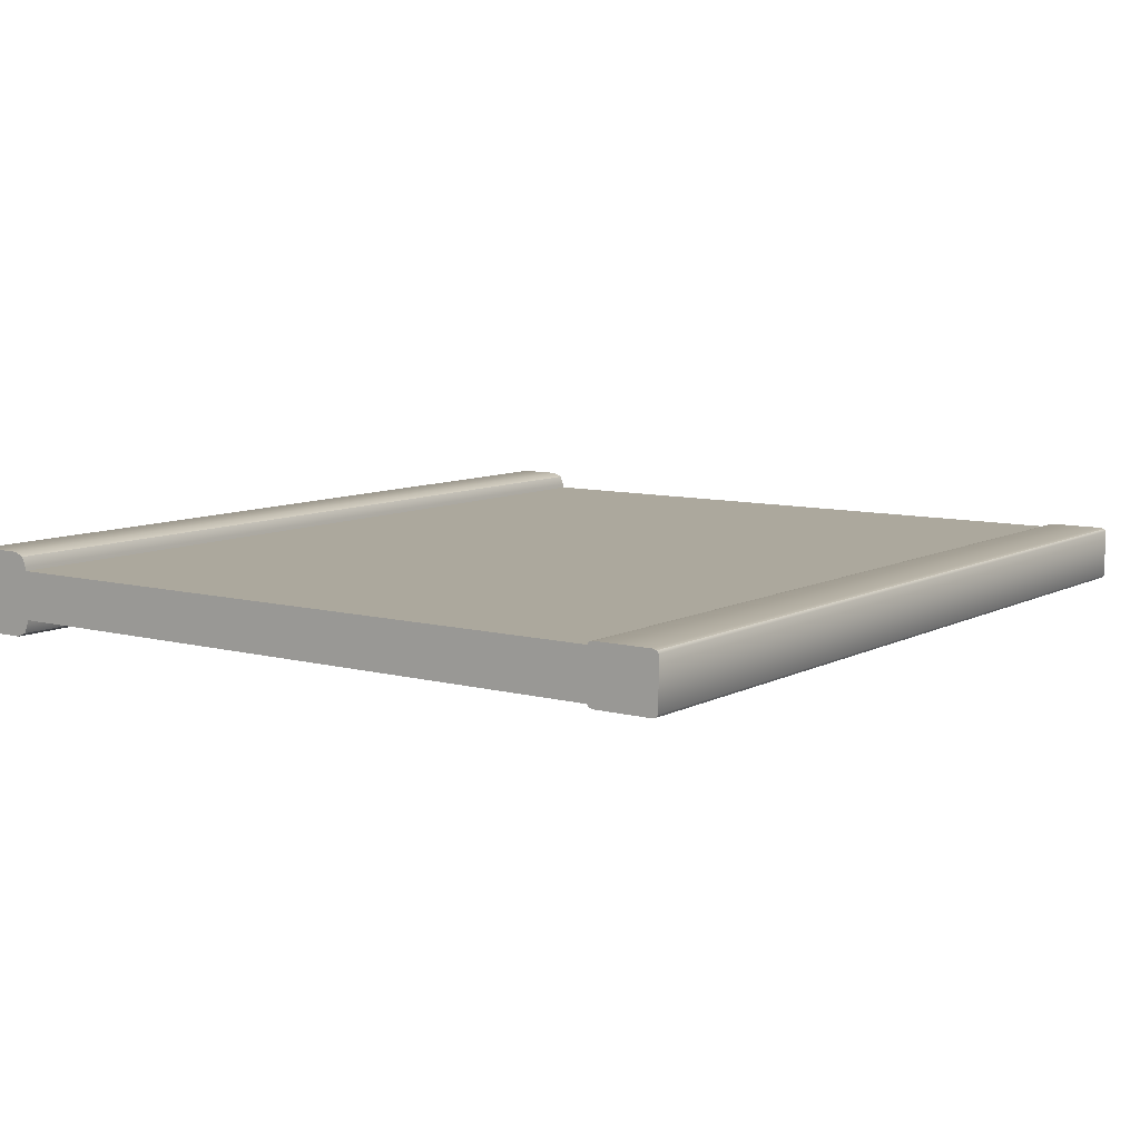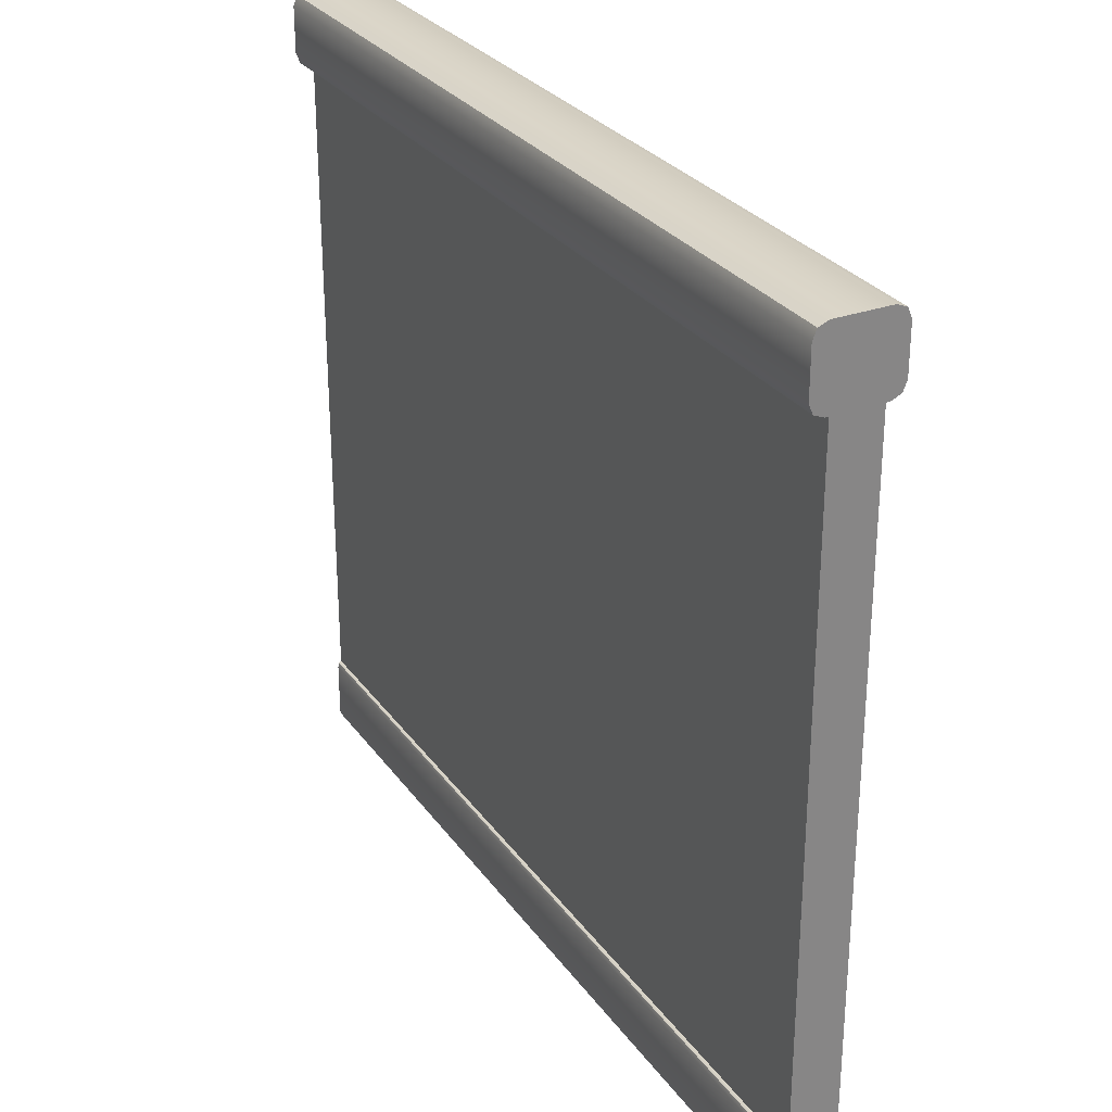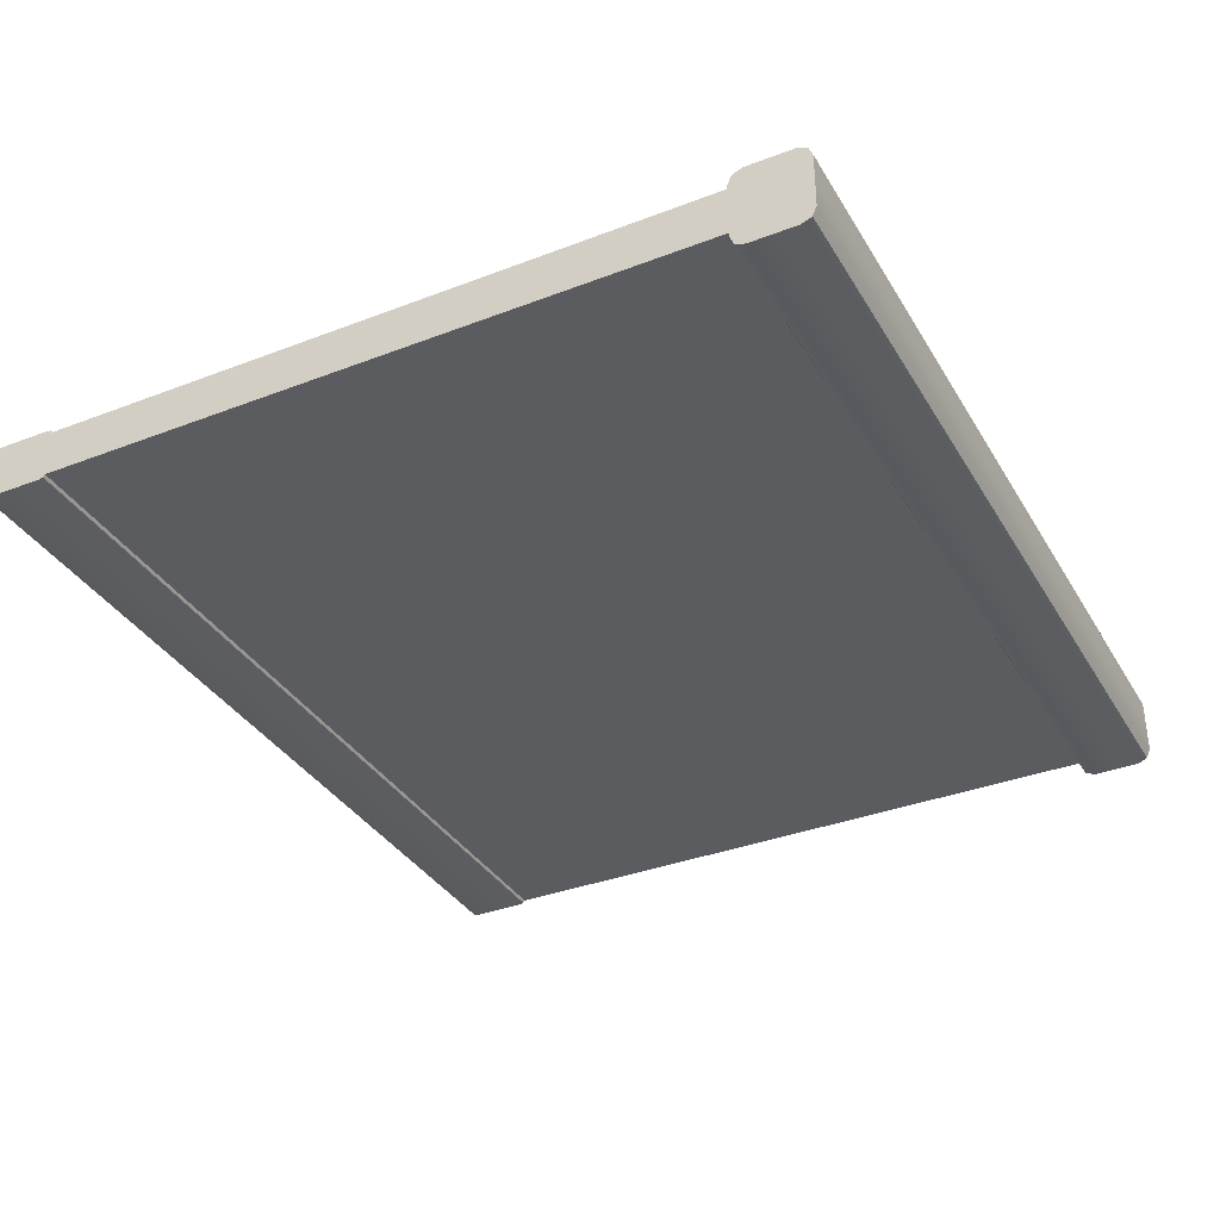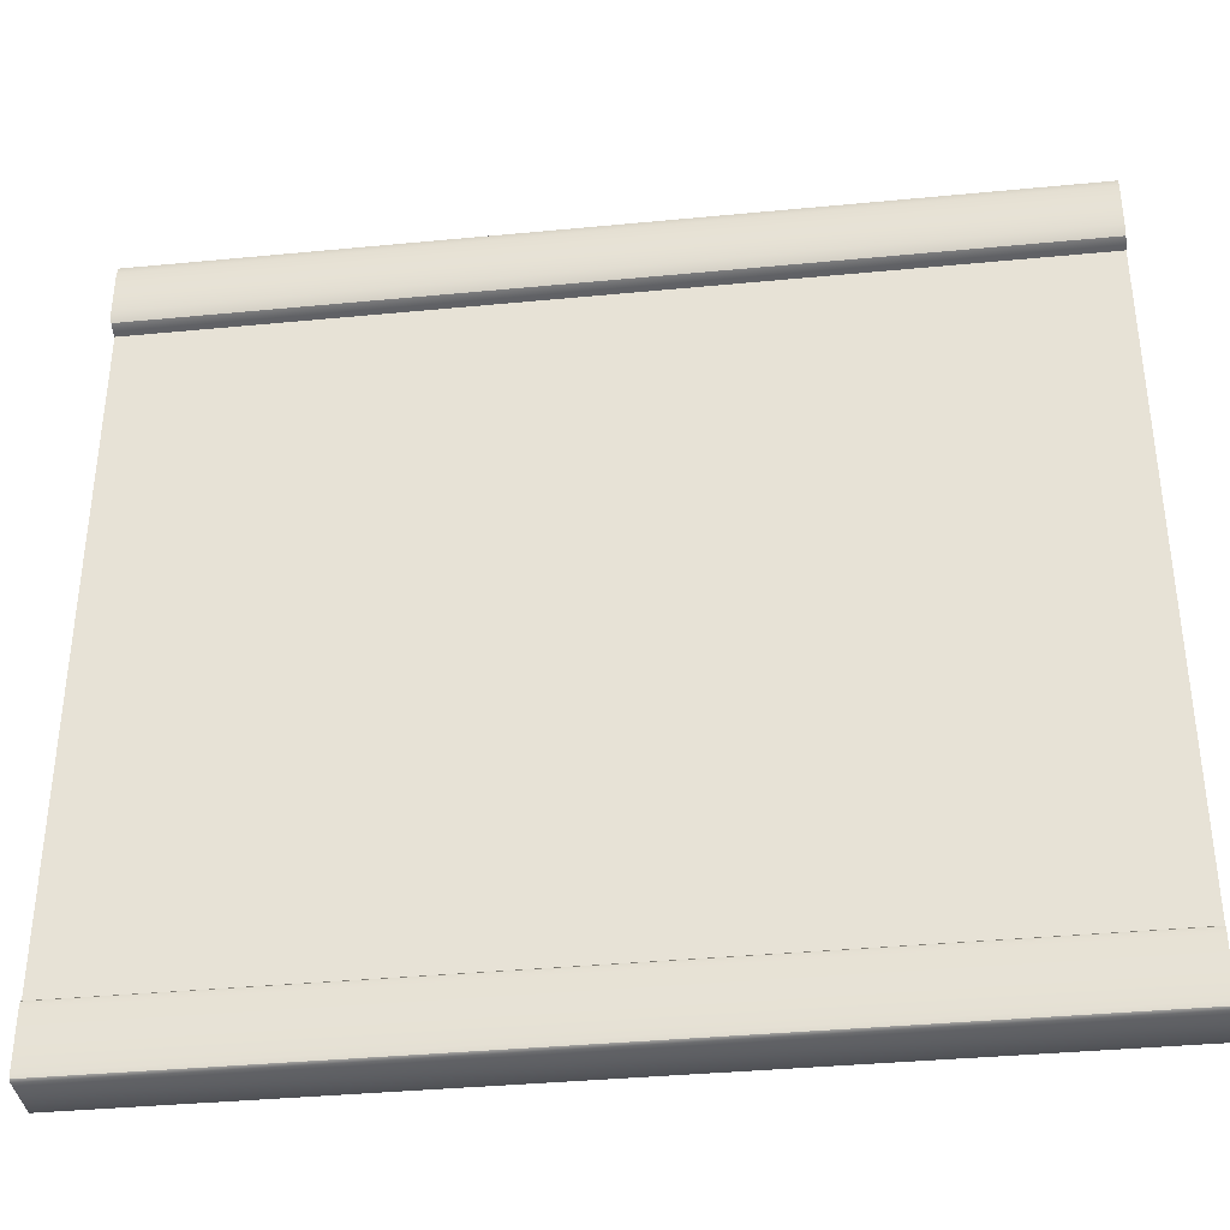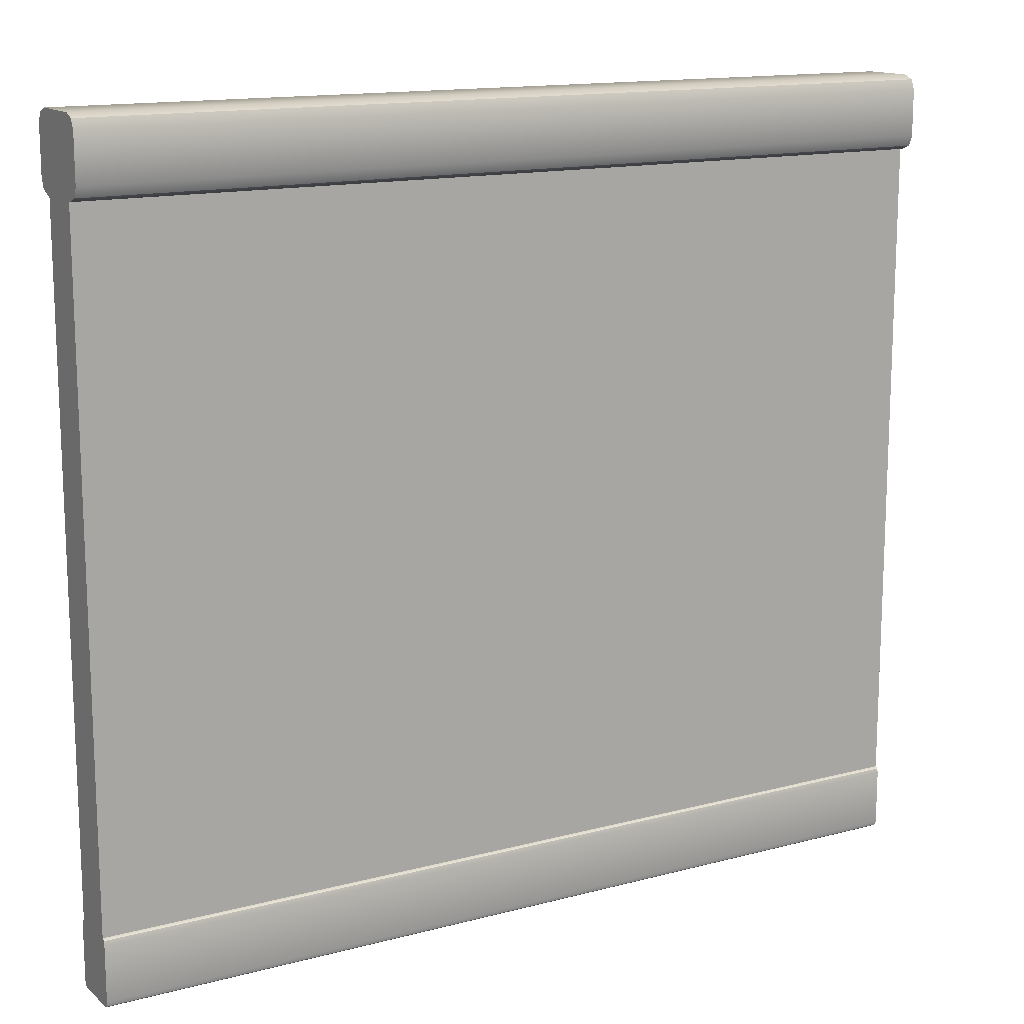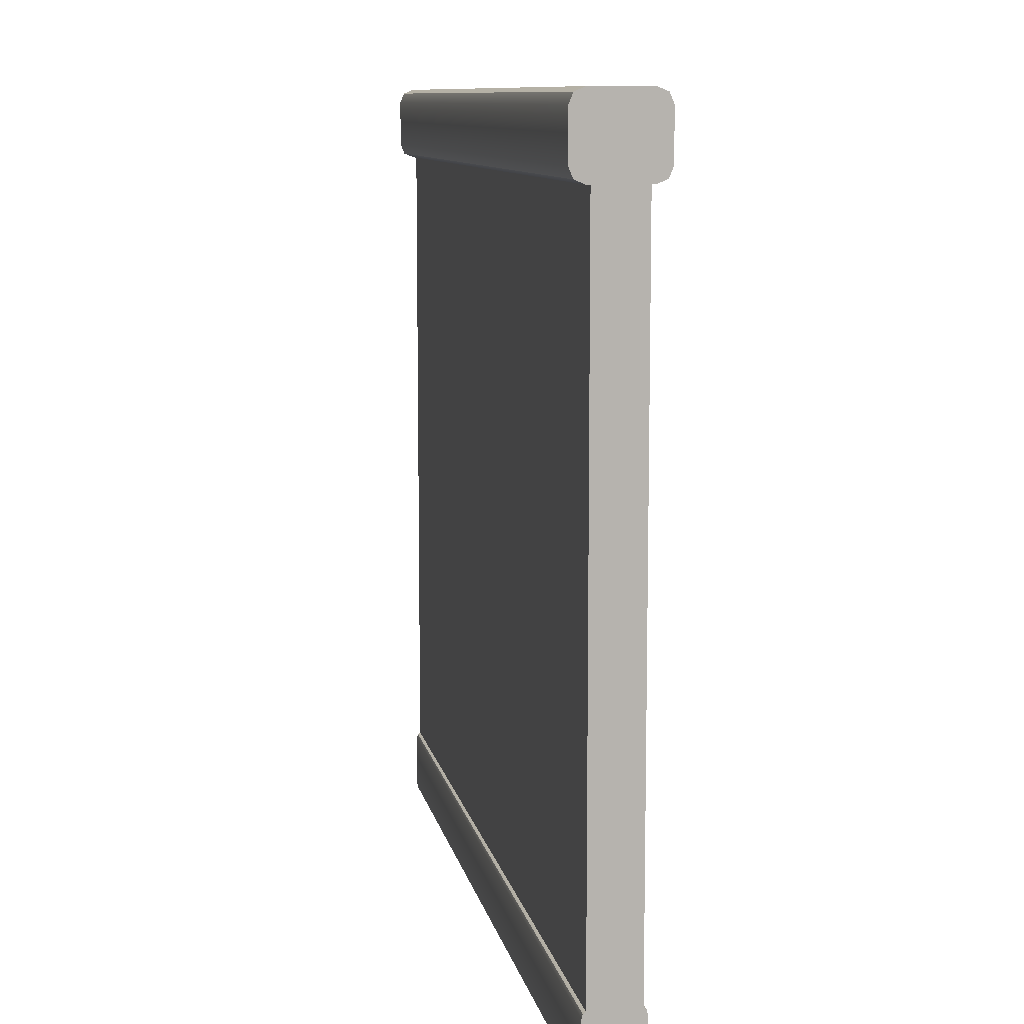
<metadata>
{"format":"obj","ext":"obj","renderer":"f3d","projection":"perspective","resolution":1024,"background":"white","views":[{"elev":8.6,"azim":-54.2,"up":"+Z"},{"elev":28.7,"azim":-118.5,"up":"+Y"},{"elev":-35.3,"azim":117.0,"up":"+Z"},{"elev":-36.8,"azim":7.1,"up":"+Y"},{"elev":14.3,"azim":-30.2,"up":"+Y"},{"elev":9.8,"azim":79.1,"up":"+Y"}]}
</metadata>
<code>
o modular_wall_Cube.025
v 4.648 0.6204 0.2527
v 4.648 7.663 0.2527
v -4.648 0.6204 0.2527
v -4.648 7.663 0.2527
v 4.648 0.6204 -0.2527
v 4.648 7.663 -0.2527
v -4.648 0.6204 -0.2527
v -4.648 7.663 -0.2527
v 4.648 8.261 0.4378
v 4.648 8.408 0.2906
v -4.648 8.365 0.3946
v -4.648 8.261 -0.4378
v -4.648 7.775 0.4378
v -4.648 7.671 0.3946
v -4.648 7.628 -0.2906
v -4.648 7.775 -0.4378
v -4.648 7.671 -0.3946
v -4.648 8.261 0.4378
v -4.648 8.408 0.2906
v 4.648 8.365 0.3946
v -4.648 8.408 -0.2906
v -4.648 8.365 -0.3946
v 4.648 8.261 -0.4378
v 4.648 8.408 -0.2906
v 4.648 8.365 -0.3946
v -4.648 7.628 0.2906
v 4.648 7.775 0.4378
v 4.648 7.628 0.2906
v 4.648 7.671 0.3946
v 4.648 7.628 -0.2906
v 4.648 7.775 -0.4378
v 4.648 7.671 -0.3946
v 4.648 -0.01517 0.2915
v 4.648 -0.07993 0.254
v -4.648 -0.07993 0.254
v 4.648 -0.07993 -0.254
v -4.648 -0.07993 -0.254
v -4.648 -0.06097 -0.2805
v 4.648 0.5702 0.2915
v -4.648 0.5702 0.2915
v -4.648 0.616 0.2805
v -4.648 0.5702 -0.2915
v 4.648 0.635 -0.254
v -4.648 -0.01517 0.2915
v -4.648 -0.06097 0.2805
v 4.648 -0.06097 0.2805
v -4.648 -0.01517 -0.2915
v 4.648 -0.01517 -0.2915
v 4.648 -0.06097 -0.2805
v -4.648 0.635 0.254
v 4.648 0.635 0.254
v 4.648 0.616 0.2805
v 4.648 0.5702 -0.2915
v 4.648 0.616 -0.2805
v -4.648 0.635 -0.254
v -4.648 0.616 -0.2805
v -4.648 0.6204 0.2527
v -4.648 0.6204 0.2527
v 4.648 0.6204 0.2527
v 4.648 0.6204 0.2527
v 4.648 7.663 0.2527
v 4.648 7.663 0.2527
v -4.648 7.663 0.2527
v -4.648 7.663 0.2527
v -4.648 0.6204 -0.2527
v -4.648 0.6204 -0.2527
v -4.648 7.663 -0.2527
v -4.648 7.663 -0.2527
v 4.648 0.6204 -0.2527
v 4.648 0.6204 -0.2527
v 4.648 7.663 -0.2527
v 4.648 7.663 -0.2527
v -4.648 7.671 0.3946
v -4.648 7.671 0.3946
v -4.648 7.775 0.4378
v -4.648 7.671 -0.3946
v -4.648 7.671 -0.3946
v -4.648 7.628 -0.2906
v -4.648 7.775 -0.4378
v -4.648 8.261 -0.4378
v 4.648 8.365 -0.3946
v 4.648 8.365 -0.3946
v 4.648 8.261 -0.4378
v -4.648 8.365 -0.3946
v -4.648 8.365 -0.3946
v 4.648 8.408 -0.2906
v -4.648 8.408 -0.2906
v 4.648 7.628 0.2906
v 4.648 7.671 0.3946
v 4.648 7.671 0.3946
v 4.648 7.775 0.4378
v 4.648 7.671 -0.3946
v 4.648 7.671 -0.3946
v 4.648 7.628 -0.2906
v 4.648 7.775 -0.4378
v -4.648 8.408 0.2906
v -4.648 -0.07993 -0.254
v -4.648 -0.06097 -0.2805
v -4.648 -0.06097 -0.2805
v -4.648 0.616 0.2805
v -4.648 0.616 0.2805
v -4.648 0.5702 0.2915
v 4.648 -0.01517 0.2915
v 4.648 0.5702 0.2915
v -4.648 -0.07993 0.254
v 4.648 -0.07993 -0.254
v 4.648 -0.07993 0.254
v -4.648 -0.06097 0.2805
v -4.648 -0.06097 0.2805
v -4.648 -0.01517 0.2915
v 4.648 -0.06097 0.2805
v 4.648 -0.06097 0.2805
v 4.648 -0.06097 -0.2805
v 4.648 -0.06097 -0.2805
v 4.648 -0.01517 -0.2915
v 4.648 0.635 0.254
v 4.648 0.616 0.2805
v 4.648 0.616 0.2805
v -4.648 0.635 -0.254
v -4.648 0.616 -0.2805
v -4.648 0.616 -0.2805
v 4.648 0.616 -0.2805
v 4.648 0.616 -0.2805
v 4.648 0.5702 -0.2915
v -4.648 0.635 0.254
v 4.648 8.365 0.3946
v 4.648 8.365 0.3946
v 4.648 8.261 0.4378
v -4.648 8.261 0.4378
v -4.648 8.365 0.3946
v -4.648 8.365 0.3946
v 4.648 8.408 0.2906
v -4.648 7.628 0.2906
v -4.648 -0.01517 -0.2915
v 4.648 0.635 -0.254
v -4.648 0.5702 -0.2915
f 61 57 59
f 64 65 58
f 68 69 66
f 72 60 70
f 3 5 1
f 4 71 67
f 94 83 24
f 30 133 78
f 96 86 21
f 26 18 19
f 31 12 23
f 126 129 128
f 132 131 127
f 22 23 12
f 89 133 88
f 91 74 90
f 76 30 78
f 79 93 77
f 13 128 129
f 84 86 82
f 103 36 115
f 125 135 119
f 97 107 105
f 47 35 110
f 134 53 48
f 44 112 33
f 109 107 111
f 48 99 134
f 114 97 98
f 116 101 117
f 41 104 118
f 135 120 119
f 121 53 136
f 33 40 44
f 61 63 57
f 64 8 65
f 68 6 69
f 72 62 60
f 3 7 5
f 4 2 71
f 20 9 10
f 9 27 10
f 27 29 28
f 28 94 24
f 94 92 95
f 83 94 95
f 83 81 24
f 24 10 28
f 28 10 27
f 30 88 133
f 96 132 86
f 85 80 87
f 80 16 87
f 16 17 15
f 15 26 19
f 26 73 75
f 18 26 75
f 18 130 19
f 19 87 15
f 15 87 16
f 31 79 12
f 126 11 129
f 132 96 131
f 22 25 23
f 89 14 133
f 91 13 74
f 76 32 30
f 79 31 93
f 13 91 128
f 84 21 86
f 39 103 115
f 103 46 34
f 36 103 34
f 36 113 115
f 115 124 39
f 124 123 43
f 39 124 51
f 43 51 124
f 51 52 39
f 125 116 135
f 97 106 107
f 42 47 110
f 47 38 37
f 35 47 37
f 35 108 110
f 110 102 42
f 102 100 50
f 42 102 55
f 50 55 102
f 55 56 42
f 134 136 53
f 44 45 112
f 109 105 107
f 48 49 99
f 114 106 97
f 116 125 101
f 41 40 104
f 135 122 120
f 121 54 53
f 33 104 40

</code>
